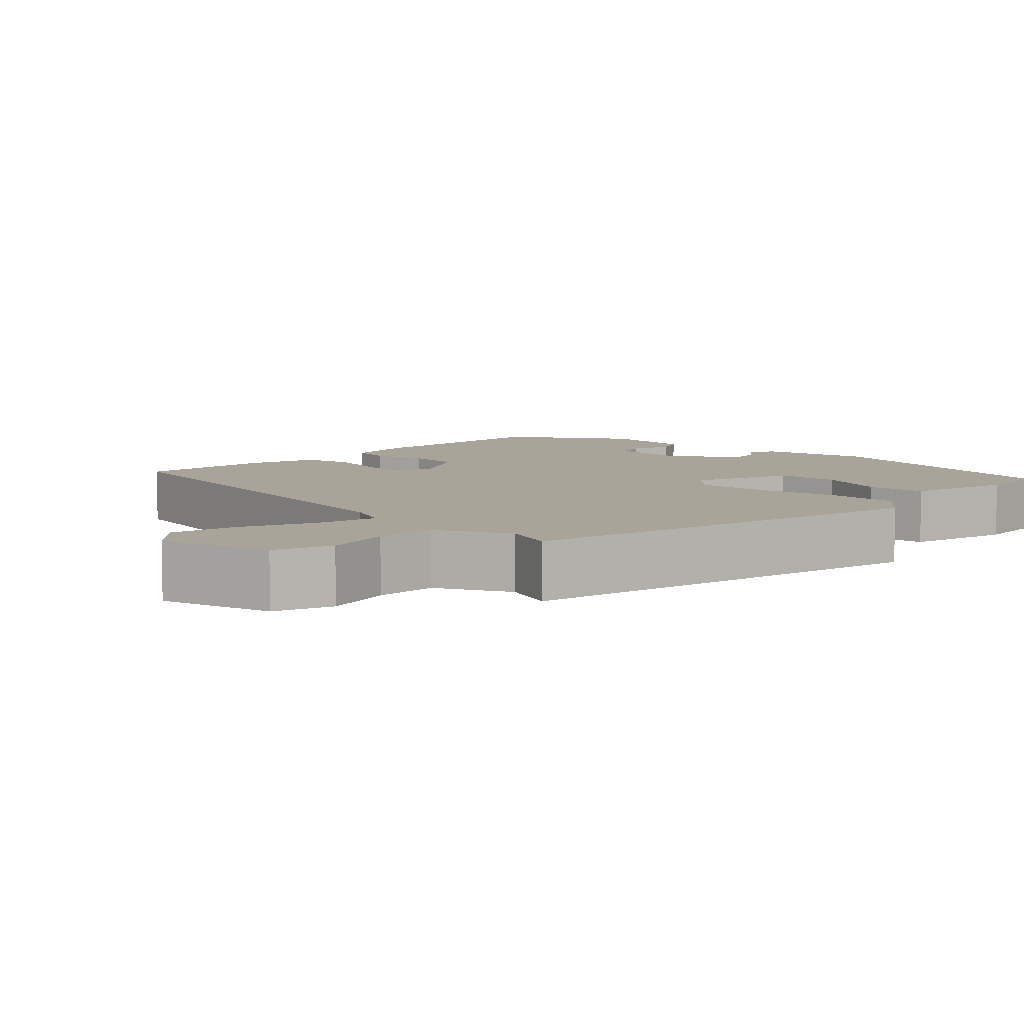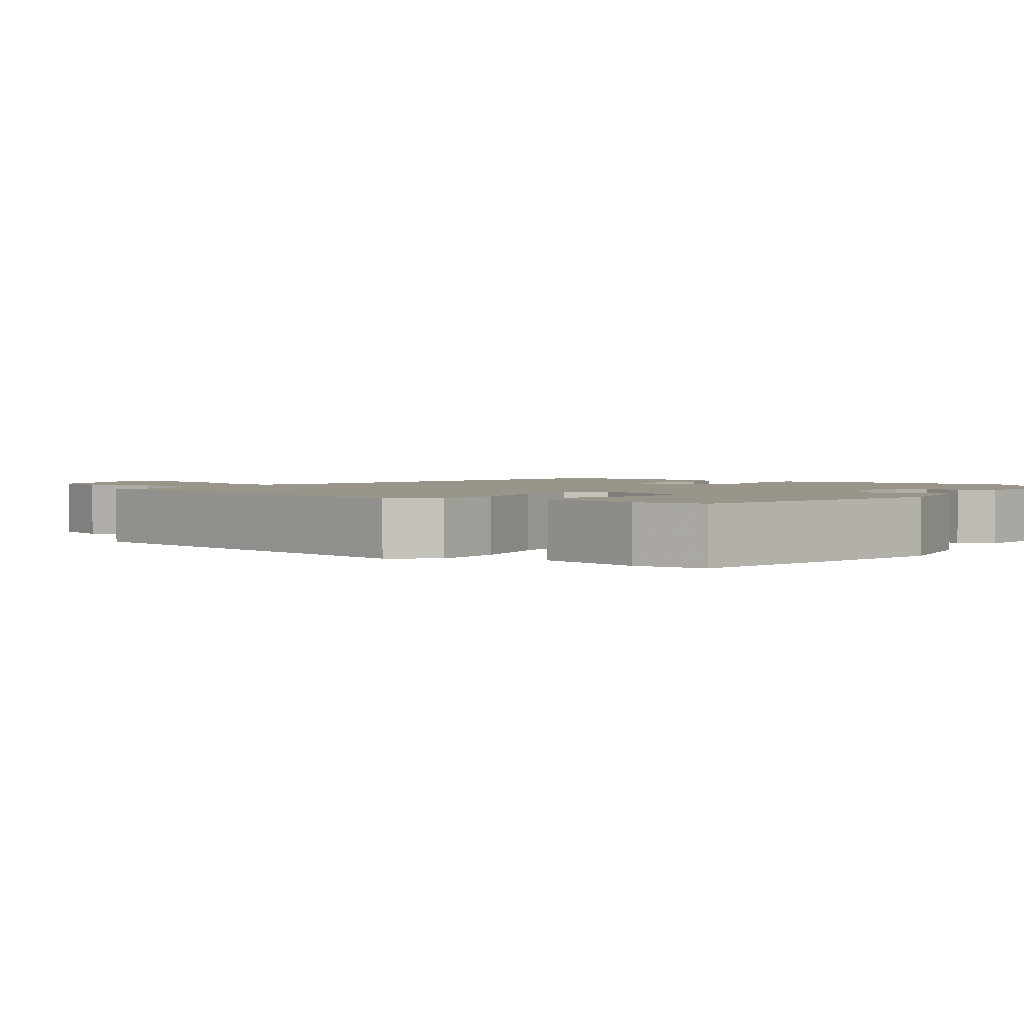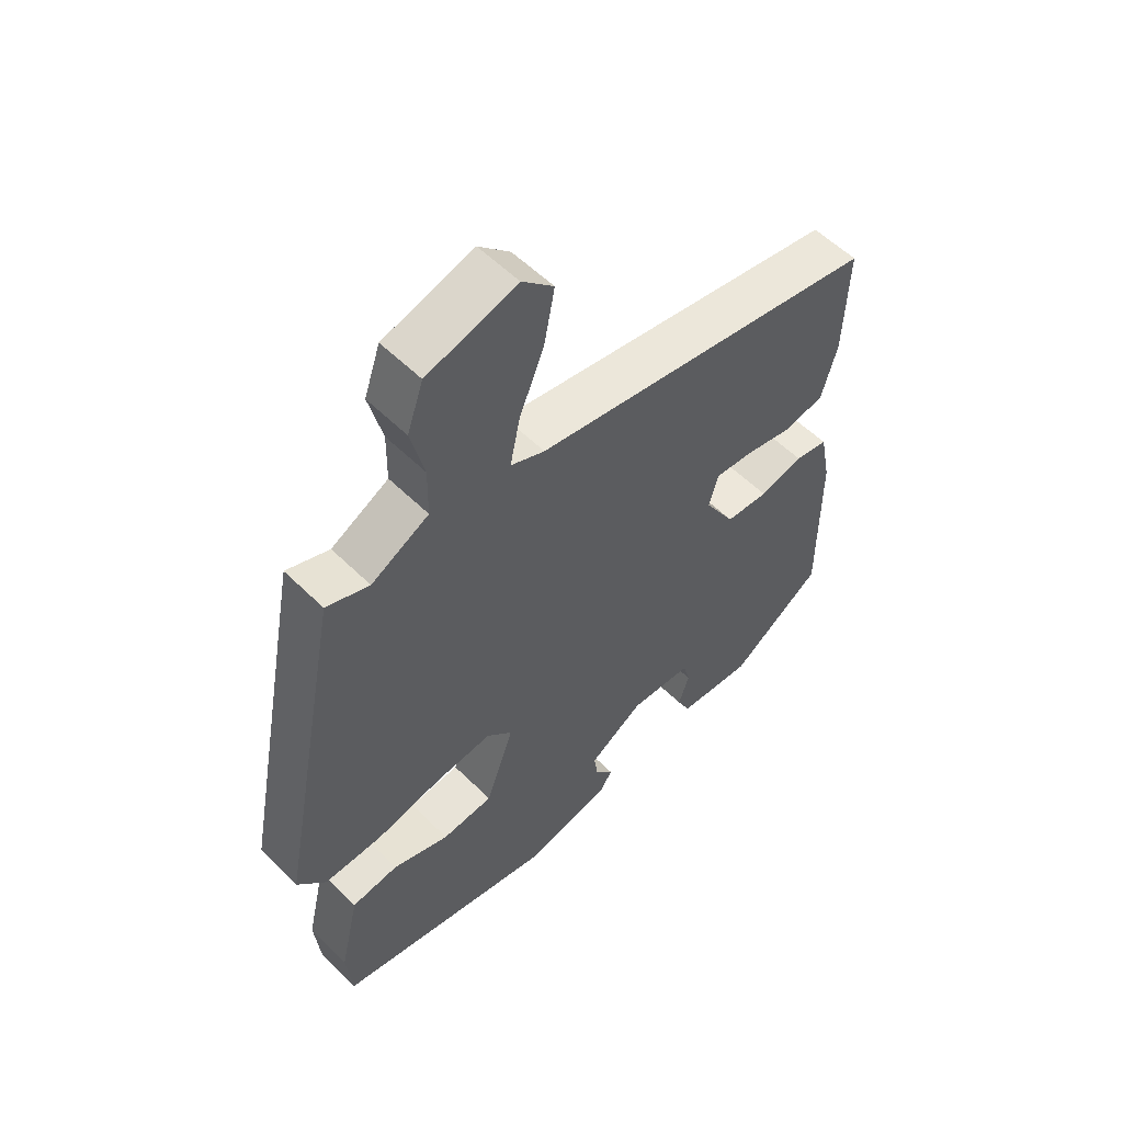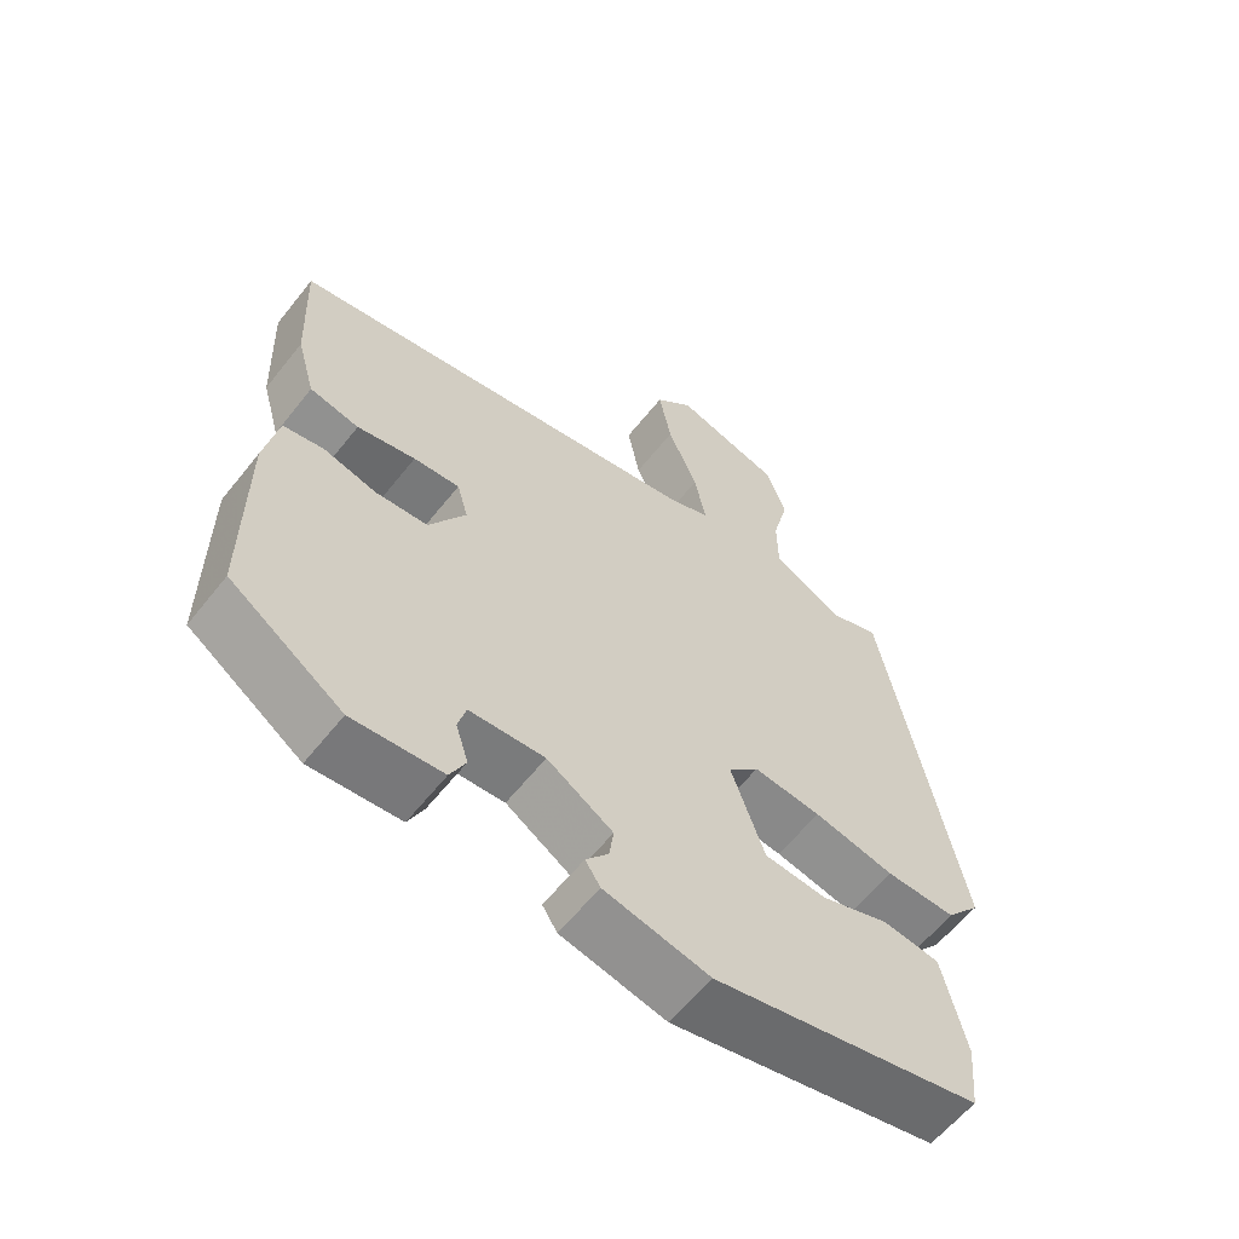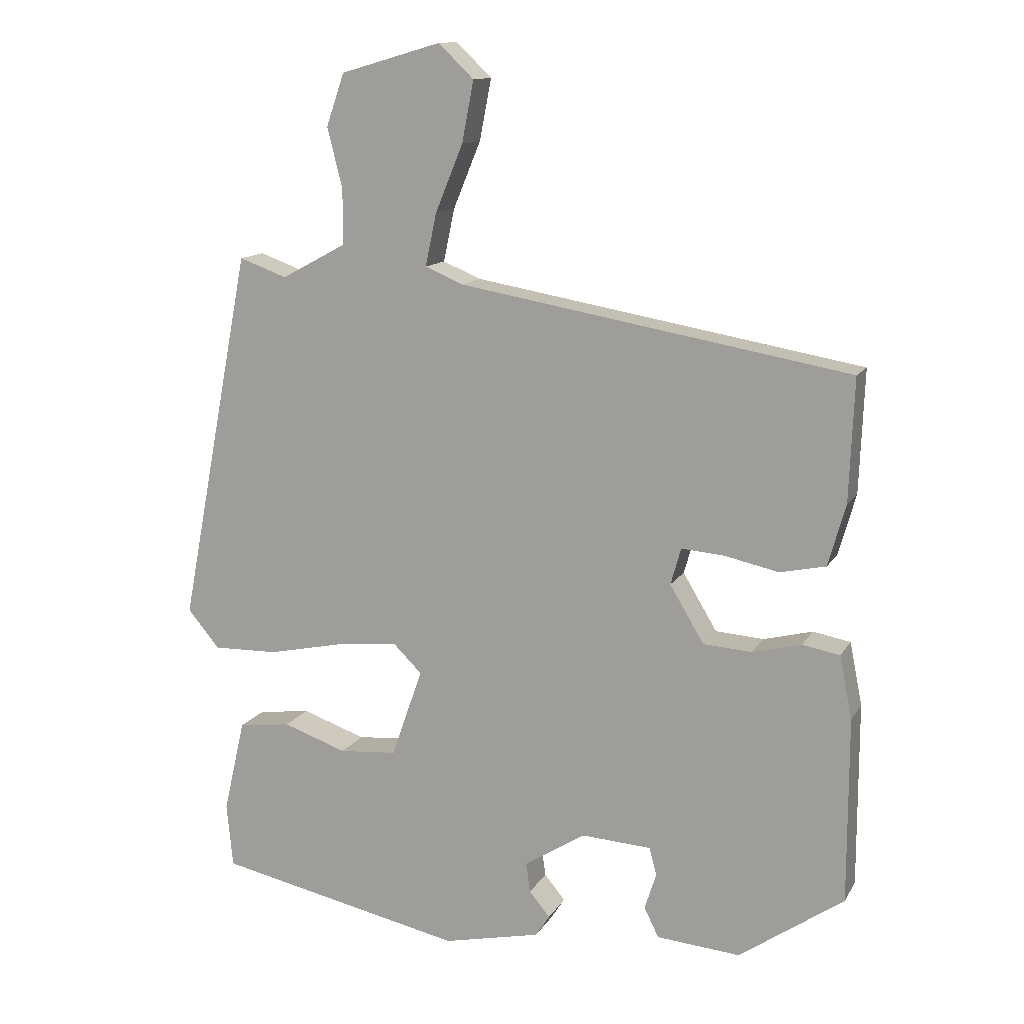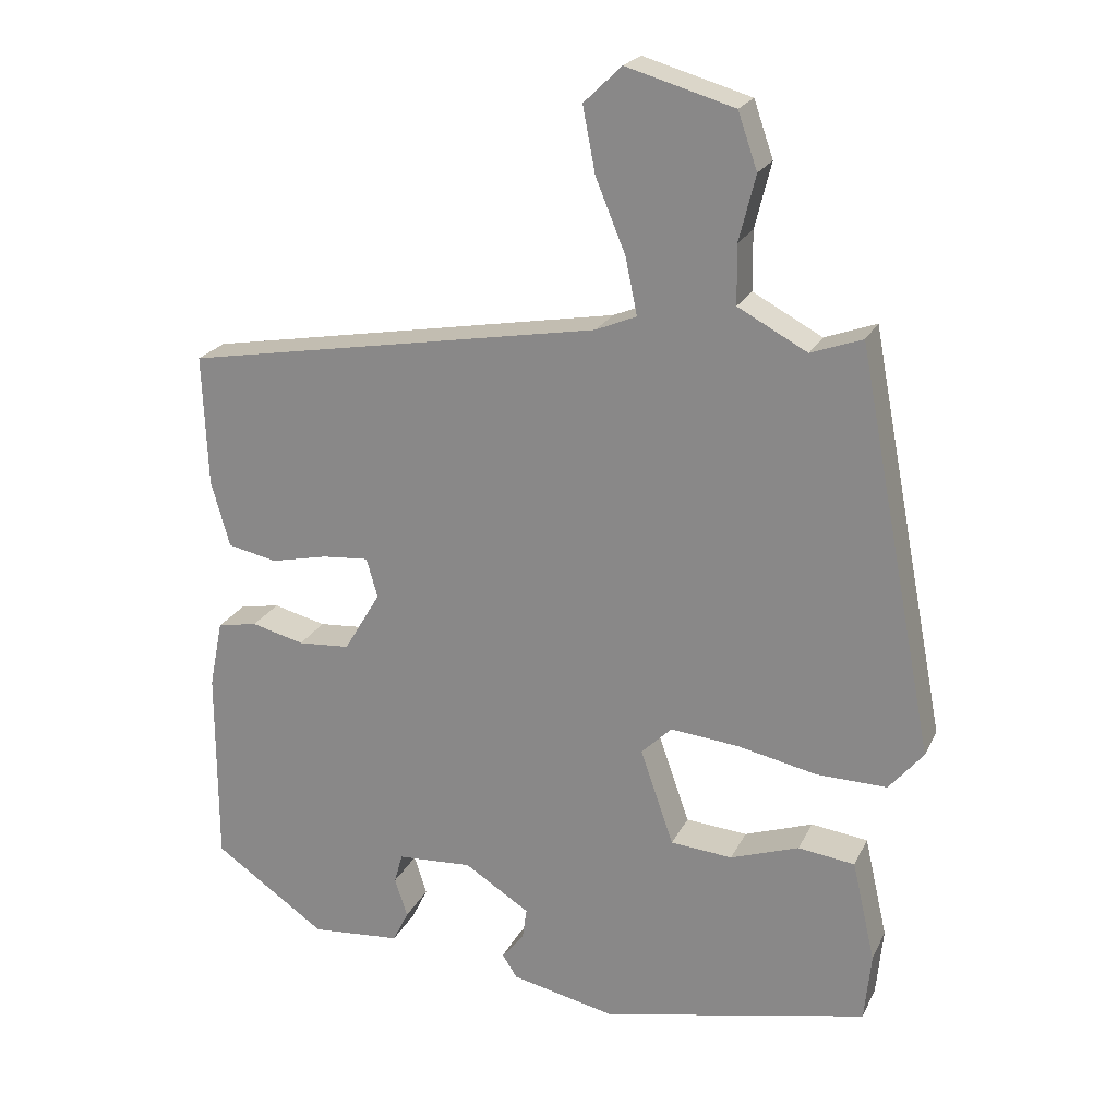
<metadata>
{"format":"obj","ext":"obj","renderer":"f3d","projection":"perspective","resolution":1024,"background":"white","views":[{"elev":7.3,"azim":45.2,"up":"+Y"},{"elev":2.1,"azim":126.0,"up":"+Y"},{"elev":55.5,"azim":136.0,"up":"+Z"},{"elev":-60.2,"azim":-38.2,"up":"+Z"},{"elev":12.8,"azim":-160.1,"up":"+Z"},{"elev":22.0,"azim":20.2,"up":"+Z"}]}
</metadata>
<code>
v 0.488 0.07 -0.462
v 0.129 0.07 -0.538
v -0.012 0.07 -0.507
v -0.032 0.07 -0.476
v -0.002 0.07 -0.44
v 0.004 0.07 -0.397
v -0.084 0.07 -0.341
v -0.185 0.07 -0.347
v -0.196 0.07 -0.387
v -0.179 0.07 -0.44
v -0.2 0.07 -0.483
v -0.321 0.07 -0.493
v -0.472 0.07 -0.388
v -0.472 0.07 -0.121
v -0.454 0.07 -0.03
v -0.4 0.07 -0.02
v -0.329 0.07 -0.038
v -0.259 0.07 -0.033
v -0.21 0.07 0.049
v -0.225 0.07 0.102
v -0.287 0.07 0.097
v -0.365 0.07 0.08
v -0.431 0.07 0.094
v -0.456 0.07 0.183
v -0.463 0.07 0.36
v 0.101 0.07 0.458
v 0.156 0.07 0.481
v 0.14 0.07 0.557
v 0.1 0.07 0.654
v 0.083 0.07 0.742
v 0.134 0.07 0.791
v 0.279 0.07 0.749
v 0.305 0.07 0.674
v 0.283 0.07 0.586
v 0.284 0.07 0.507
v 0.377 0.07 0.457
v 0.446 0.07 0.482
v 0.55 0.07 -0.059
v 0.504 0.07 -0.114
v 0.41 0.07 -0.112
v 0.302 0.07 -0.089
v 0.211 0.07 -0.08
v 0.17 0.07 -0.12
v 0.215 0.07 -0.249
v 0.298 0.07 -0.256
v 0.39 0.07 -0.224
v 0.466 0.07 -0.234
v 0.497 0.07 -0.37
v 0.488 0 -0.462
v 0.129 0 -0.538
v -0.012 0 -0.507
v -0.032 0 -0.476
v -0.002 0 -0.44
v 0.004 0 -0.397
v -0.084 0 -0.341
v -0.185 0 -0.347
v -0.196 0 -0.387
v -0.179 0 -0.44
v -0.2 0 -0.483
v -0.321 0 -0.493
v -0.472 0 -0.388
v -0.472 0 -0.121
v -0.454 0 -0.03
v -0.4 0 -0.02
v -0.329 0 -0.038
v -0.259 0 -0.033
v -0.21 0 0.049
v -0.225 0 0.102
v -0.287 0 0.097
v -0.365 0 0.08
v -0.431 0 0.094
v -0.456 0 0.183
v -0.463 0 0.36
v 0.101 0 0.458
v 0.156 0 0.481
v 0.14 0 0.557
v 0.1 0 0.654
v 0.083 0 0.742
v 0.134 0 0.791
v 0.279 0 0.749
v 0.305 0 0.674
v 0.283 0 0.586
v 0.284 0 0.507
v 0.377 0 0.457
v 0.446 0 0.482
v 0.55 0 -0.059
v 0.504 0 -0.114
v 0.41 0 -0.112
v 0.302 0 -0.089
v 0.211 0 -0.08
v 0.17 0 -0.12
v 0.215 0 -0.249
v 0.298 0 -0.256
v 0.39 0 -0.224
v 0.466 0 -0.234
v 0.497 0 -0.37
f 3 4 5
f 2 3 5
f 1 2 5
f 48 1 5
f 47 48 5
f 46 47 5
f 45 46 5
f 44 45 5 6
f 43 44 6 7
f 42 43 7 8
f 39 40 41
f 38 39 41
f 37 38 41
f 36 37 41
f 35 36 41 42
f 34 35 42 8
f 32 33 34
f 31 32 34
f 30 31 34
f 29 30 34
f 28 29 34
f 27 28 34
f 24 25 26
f 23 24 26
f 22 23 26
f 21 22 26
f 20 21 26 27
f 19 20 27 34
f 15 16 17
f 14 15 17
f 13 14 17
f 12 13 17
f 11 12 17
f 10 11 17
f 9 10 17
f 8 9 17 18
f 8 18 19 34
f 53 52 51
f 53 51 50
f 53 50 49
f 53 49 96
f 53 96 95
f 53 95 94
f 53 94 93
f 54 53 93 92
f 55 54 92 91
f 56 55 91 90
f 89 88 87
f 89 87 86
f 89 86 85
f 89 85 84
f 90 89 84 83
f 56 90 83 82
f 82 81 80
f 82 80 79
f 82 79 78
f 82 78 77
f 82 77 76
f 82 76 75
f 74 73 72
f 74 72 71
f 74 71 70
f 74 70 69
f 75 74 69 68
f 82 75 68 67
f 65 64 63
f 65 63 62
f 65 62 61
f 65 61 60
f 65 60 59
f 65 59 58
f 65 58 57
f 66 65 57 56
f 82 67 66 56
f 1 49 50 2
f 2 50 51 3
f 3 51 52 4
f 4 52 53 5
f 5 53 54 6
f 6 54 55 7
f 7 55 56 8
f 8 56 57 9
f 9 57 58 10
f 10 58 59 11
f 11 59 60 12
f 12 60 61 13
f 13 61 62 14
f 14 62 63 15
f 15 63 64 16
f 16 64 65 17
f 17 65 66 18
f 18 66 67 19
f 19 67 68 20
f 20 68 69 21
f 21 69 70 22
f 22 70 71 23
f 23 71 72 24
f 24 72 73 25
f 25 73 74 26
f 26 74 75 27
f 27 75 76 28
f 28 76 77 29
f 29 77 78 30
f 30 78 79 31
f 31 79 80 32
f 32 80 81 33
f 33 81 82 34
f 34 82 83 35
f 35 83 84 36
f 36 84 85 37
f 37 85 86 38
f 38 86 87 39
f 39 87 88 40
f 40 88 89 41
f 41 89 90 42
f 42 90 91 43
f 43 91 92 44
f 44 92 93 45
f 45 93 94 46
f 46 94 95 47
f 47 95 96 48
f 48 96 49 1

</code>
